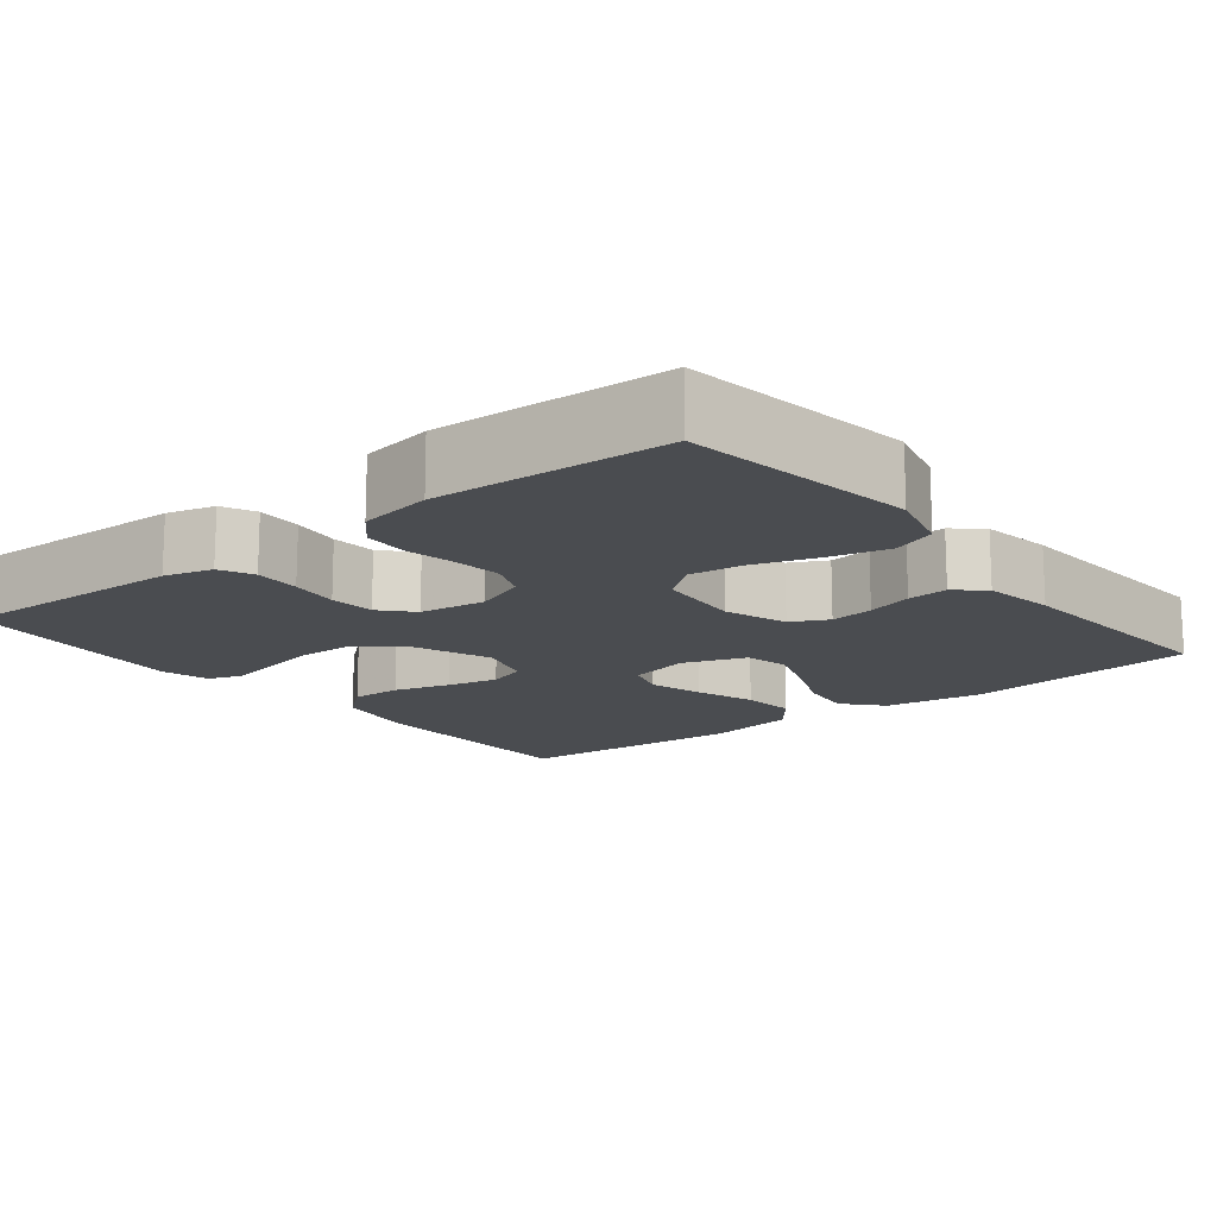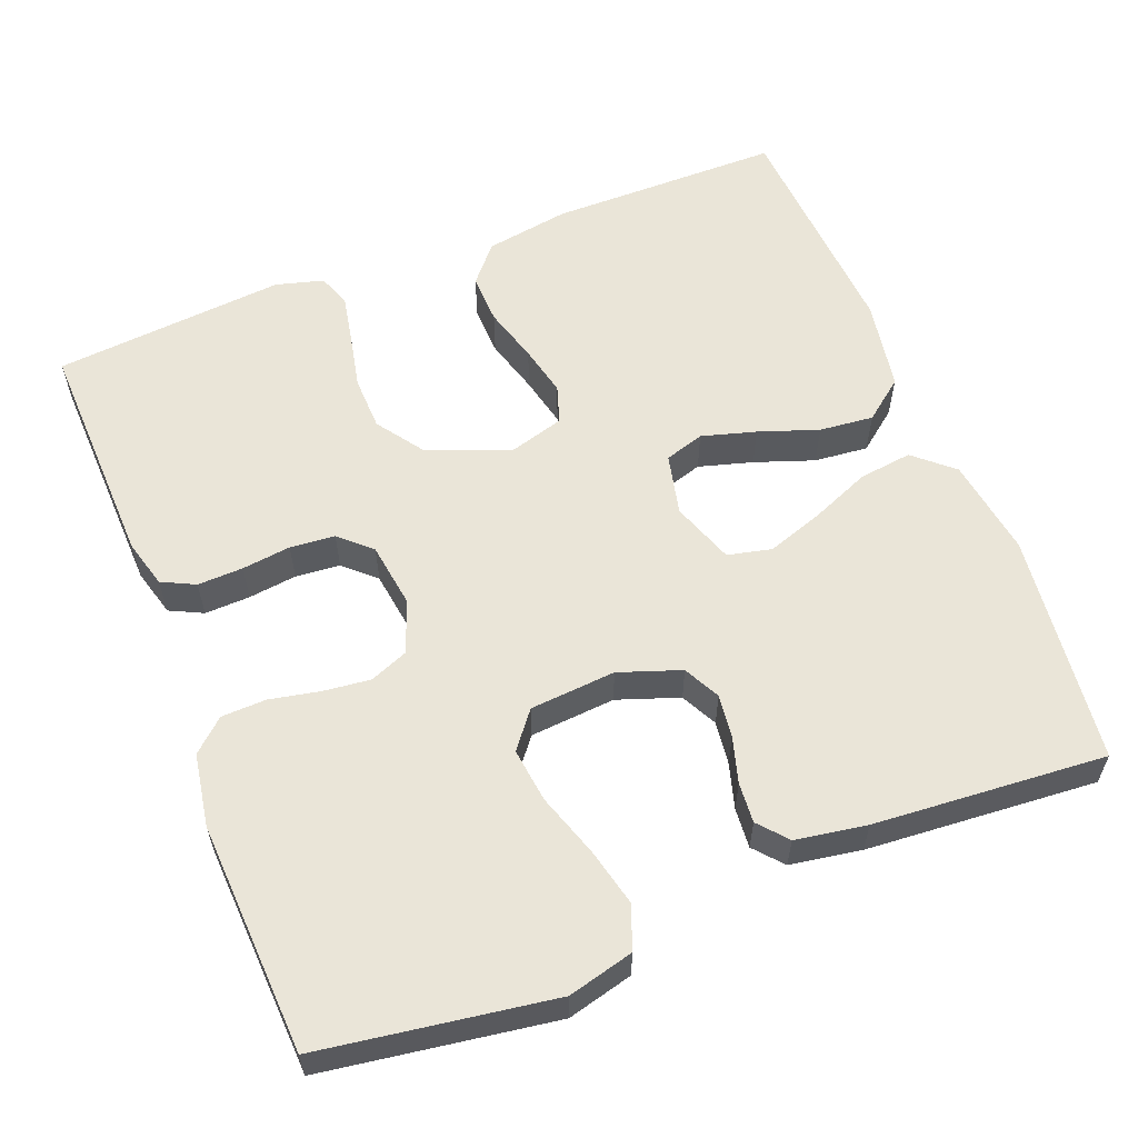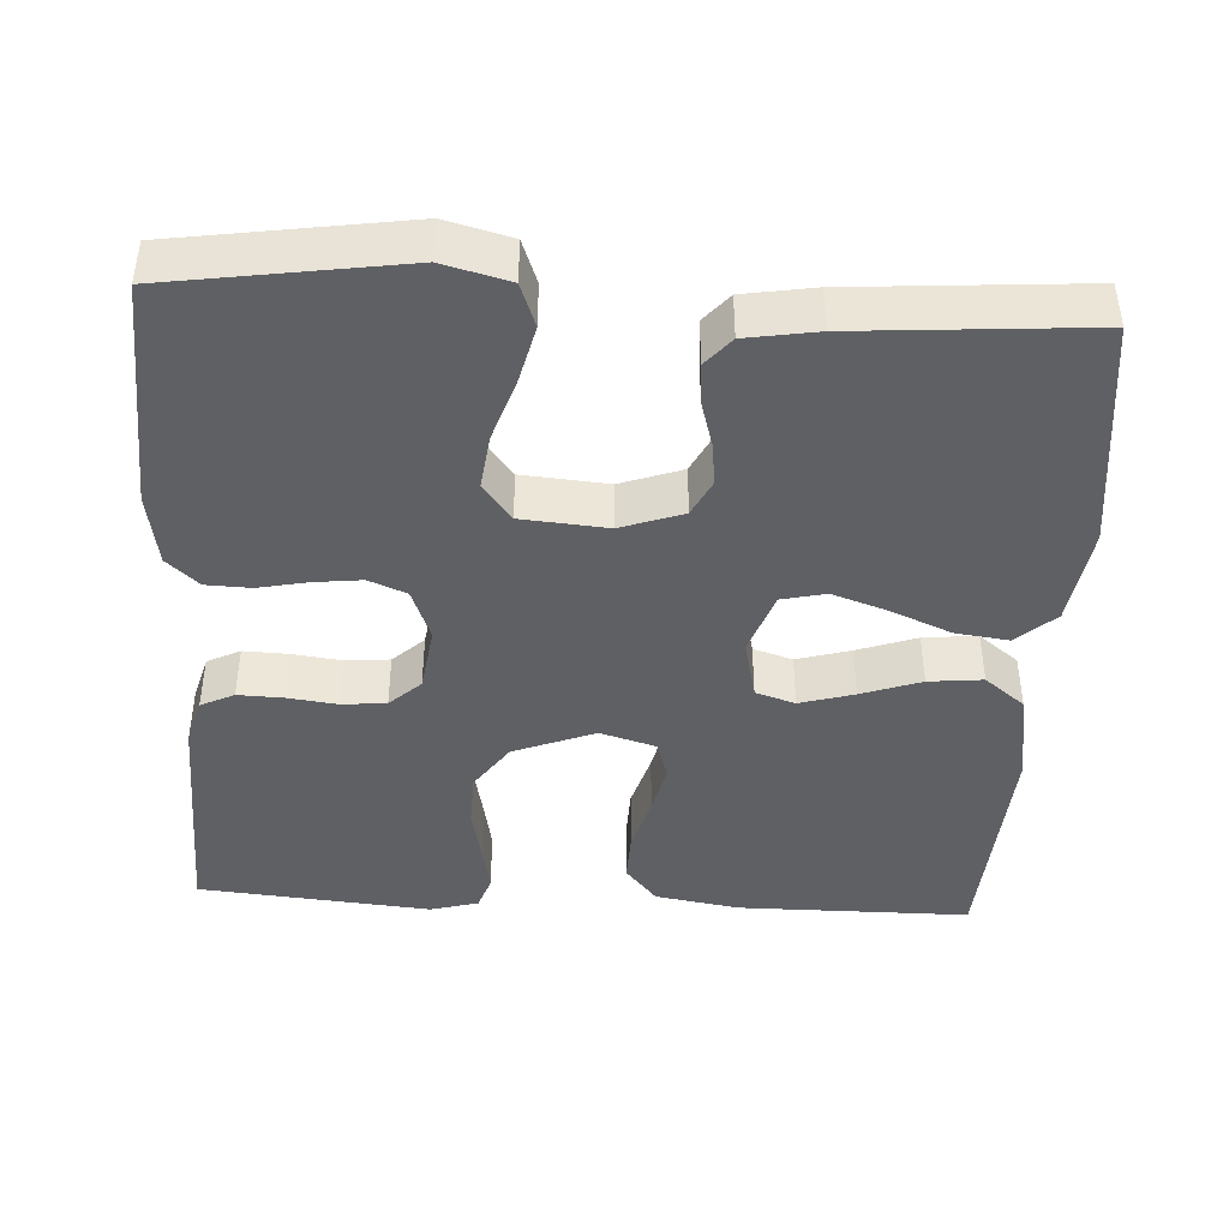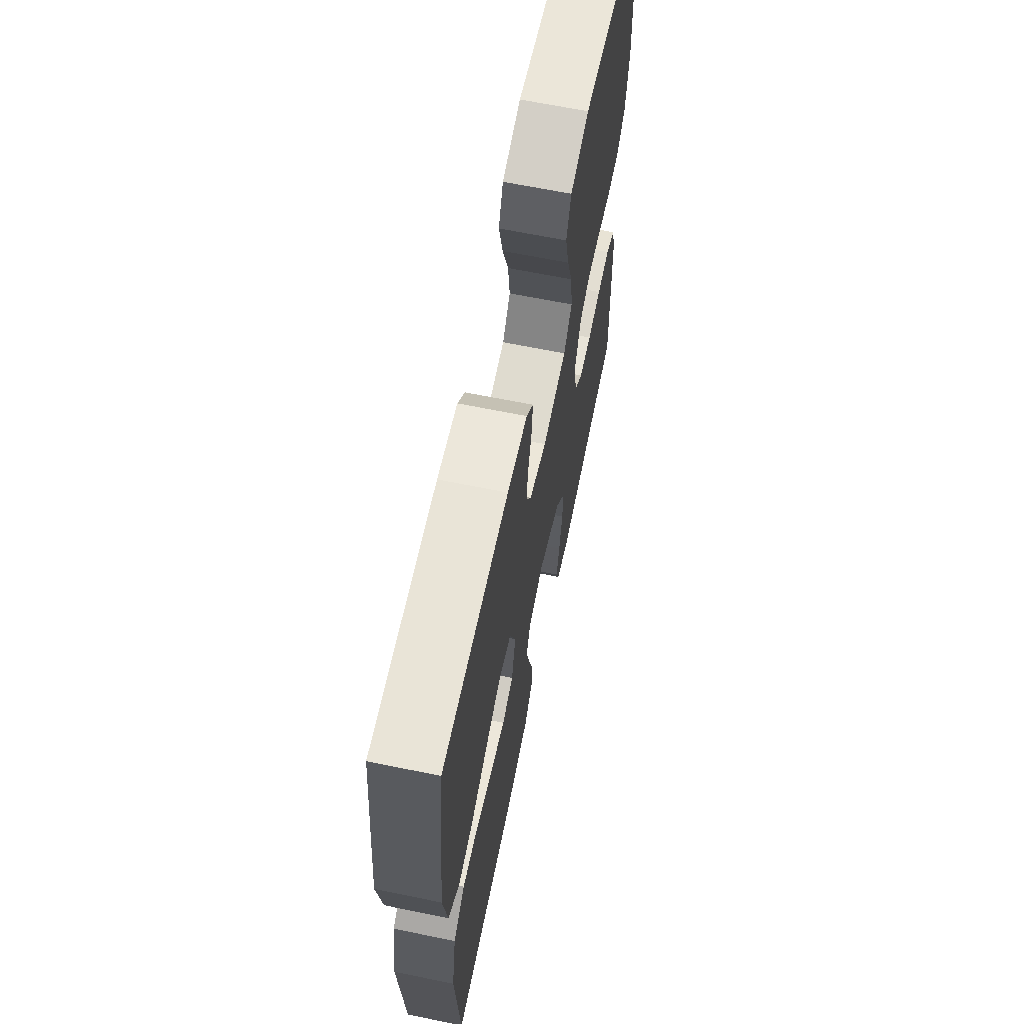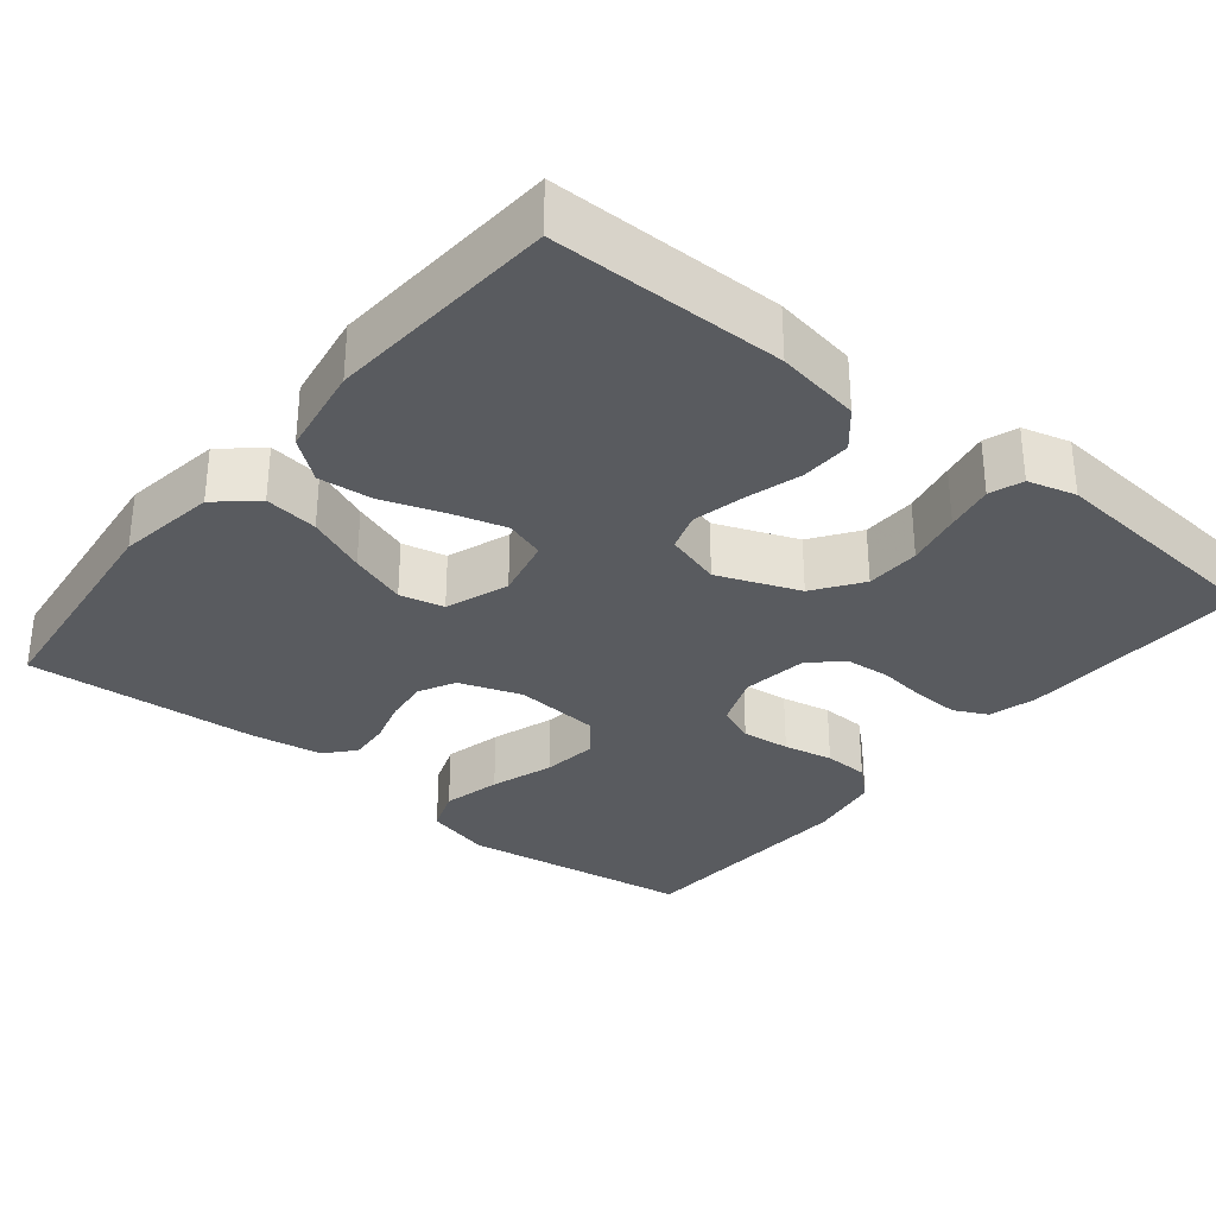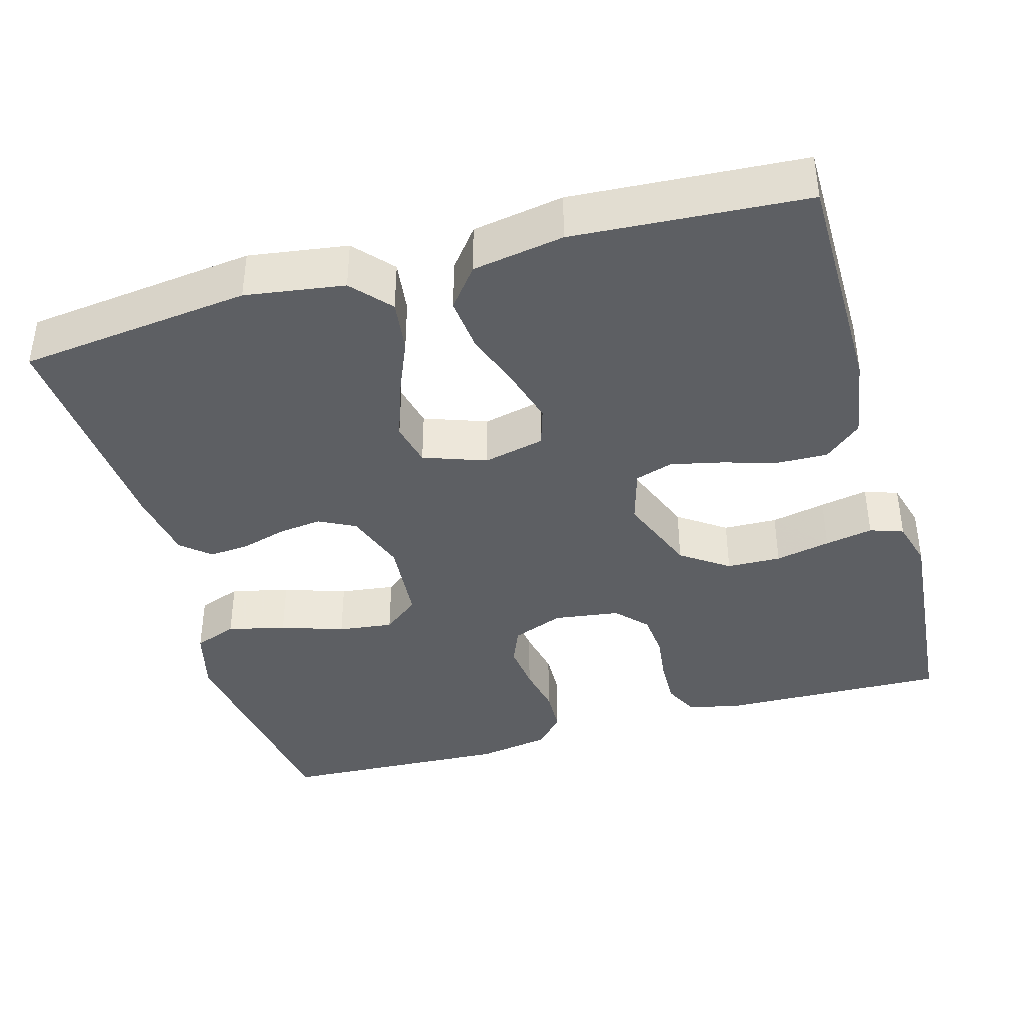
<metadata>
{"format":"obj","ext":"obj","renderer":"f3d","projection":"perspective","resolution":1024,"background":"white","views":[{"elev":-15.1,"azim":-51.6,"up":"+Y"},{"elev":58.7,"azim":-21.4,"up":"+Y"},{"elev":-43.2,"azim":-3.2,"up":"+Y"},{"elev":65.5,"azim":101.6,"up":"+Z"},{"elev":-32.0,"azim":140.9,"up":"+Y"},{"elev":-39.8,"azim":105.9,"up":"+Y"}]}
</metadata>
<code>
v 0.5 0.07 0.5
v 0.535 0.07 0.2
v 0.516 0.07 0.072
v 0.466 0.07 0.028
v 0.397 0.07 0.037
v 0.321 0.07 0.069
v 0.248 0.07 0.094
v 0.191 0.07 0.081
v 0.162 0.07 0
v 0.18 0.07 -0.079
v 0.231 0.07 -0.095
v 0.301 0.07 -0.075
v 0.378 0.07 -0.048
v 0.448 0.07 -0.041
v 0.5 0.07 -0.082
v 0.52 0.07 -0.2
v 0.5 0.07 -0.5
v 0.2 0.07 -0.501
v 0.091 0.07 -0.483
v 0.05 0.07 -0.435
v 0.052 0.07 -0.37
v 0.073 0.07 -0.298
v 0.088 0.07 -0.232
v 0.072 0.07 -0.183
v 0 0.07 -0.162
v -0.105 0.07 -0.203
v -0.148 0.07 -0.264
v -0.15 0.07 -0.334
v -0.135 0.07 -0.405
v -0.123 0.07 -0.467
v -0.138 0.07 -0.51
v -0.2 0.07 -0.527
v -0.5 0.07 -0.5
v -0.491 0.07 -0.2
v -0.474 0.07 -0.138
v -0.431 0.07 -0.117
v -0.372 0.07 -0.119
v -0.309 0.07 -0.127
v -0.251 0.07 -0.122
v -0.211 0.07 -0.085
v -0.199 0.07 0
v -0.225 0.07 0.067
v -0.274 0.07 0.087
v -0.336 0.07 0.08
v -0.4 0.07 0.067
v -0.458 0.07 0.069
v -0.499 0.07 0.106
v -0.515 0.07 0.2
v -0.5 0.07 0.5
v -0.2 0.07 0.545
v -0.115 0.07 0.523
v -0.094 0.07 0.467
v -0.112 0.07 0.392
v -0.139 0.07 0.311
v -0.148 0.07 0.24
v -0.111 0.07 0.193
v 0 0.07 0.184
v 0.08 0.07 0.212
v 0.104 0.07 0.259
v 0.097 0.07 0.315
v 0.08 0.07 0.374
v 0.076 0.07 0.426
v 0.108 0.07 0.463
v 0.2 0.07 0.478
v 0.5 0 0.5
v 0.535 0 0.2
v 0.516 0 0.072
v 0.466 0 0.028
v 0.397 0 0.037
v 0.321 0 0.069
v 0.248 0 0.094
v 0.191 0 0.081
v 0.162 0 0
v 0.18 0 -0.079
v 0.231 0 -0.095
v 0.301 0 -0.075
v 0.378 0 -0.048
v 0.448 0 -0.041
v 0.5 0 -0.082
v 0.52 0 -0.2
v 0.5 0 -0.5
v 0.2 0 -0.501
v 0.091 0 -0.483
v 0.05 0 -0.435
v 0.052 0 -0.37
v 0.073 0 -0.298
v 0.088 0 -0.232
v 0.072 0 -0.183
v 0 0 -0.162
v -0.105 0 -0.203
v -0.148 0 -0.264
v -0.15 0 -0.334
v -0.135 0 -0.405
v -0.123 0 -0.467
v -0.138 0 -0.51
v -0.2 0 -0.527
v -0.5 0 -0.5
v -0.491 0 -0.2
v -0.474 0 -0.138
v -0.431 0 -0.117
v -0.372 0 -0.119
v -0.309 0 -0.127
v -0.251 0 -0.122
v -0.211 0 -0.085
v -0.199 0 0
v -0.225 0 0.067
v -0.274 0 0.087
v -0.336 0 0.08
v -0.4 0 0.067
v -0.458 0 0.069
v -0.499 0 0.106
v -0.515 0 0.2
v -0.5 0 0.5
v -0.2 0 0.545
v -0.115 0 0.523
v -0.094 0 0.467
v -0.112 0 0.392
v -0.139 0 0.311
v -0.148 0 0.24
v -0.111 0 0.193
v 0 0 0.184
v 0.08 0 0.212
v 0.104 0 0.259
v 0.097 0 0.315
v 0.08 0 0.374
v 0.076 0 0.426
v 0.108 0 0.463
v 0.2 0 0.478
f 4 5 6
f 3 4 6
f 2 3 6
f 1 2 6
f 64 1 6
f 63 64 6
f 62 63 6
f 61 62 6
f 60 61 6
f 59 60 6 7
f 58 59 7 8
f 57 58 8 9
f 56 57 9 10
f 52 53 54
f 51 52 54
f 50 51 54
f 49 50 54
f 48 49 54
f 47 48 54
f 46 47 54
f 45 46 54
f 44 45 54
f 43 44 54 55
f 42 43 55 56
f 36 37 38
f 35 36 38
f 34 35 38
f 33 34 38
f 32 33 38
f 31 32 38
f 30 31 38
f 29 30 38
f 28 29 38
f 27 28 38 39
f 26 27 39 40
f 20 21 22
f 19 20 22
f 18 19 22
f 17 18 22
f 16 17 22
f 15 16 22
f 14 15 22
f 13 14 22
f 12 13 22
f 11 12 22 23
f 10 11 23 24
f 10 24 25
f 56 10 25
f 42 56 25
f 41 42 25
f 25 26 40 41
f 70 69 68
f 70 68 67
f 70 67 66
f 70 66 65
f 70 65 128
f 70 128 127
f 70 127 126
f 70 126 125
f 70 125 124
f 71 70 124 123
f 72 71 123 122
f 73 72 122 121
f 74 73 121 120
f 118 117 116
f 118 116 115
f 118 115 114
f 118 114 113
f 118 113 112
f 118 112 111
f 118 111 110
f 118 110 109
f 118 109 108
f 119 118 108 107
f 120 119 107 106
f 102 101 100
f 102 100 99
f 102 99 98
f 102 98 97
f 102 97 96
f 102 96 95
f 102 95 94
f 102 94 93
f 102 93 92
f 103 102 92 91
f 104 103 91 90
f 86 85 84
f 86 84 83
f 86 83 82
f 86 82 81
f 86 81 80
f 86 80 79
f 86 79 78
f 86 78 77
f 86 77 76
f 87 86 76 75
f 88 87 75 74
f 89 88 74
f 89 74 120
f 89 120 106
f 89 106 105
f 105 104 90 89
f 1 65 66 2
f 2 66 67 3
f 3 67 68 4
f 4 68 69 5
f 5 69 70 6
f 6 70 71 7
f 7 71 72 8
f 8 72 73 9
f 9 73 74 10
f 10 74 75 11
f 11 75 76 12
f 12 76 77 13
f 13 77 78 14
f 14 78 79 15
f 15 79 80 16
f 16 80 81 17
f 17 81 82 18
f 18 82 83 19
f 19 83 84 20
f 20 84 85 21
f 21 85 86 22
f 22 86 87 23
f 23 87 88 24
f 24 88 89 25
f 25 89 90 26
f 26 90 91 27
f 27 91 92 28
f 28 92 93 29
f 29 93 94 30
f 30 94 95 31
f 31 95 96 32
f 32 96 97 33
f 33 97 98 34
f 34 98 99 35
f 35 99 100 36
f 36 100 101 37
f 37 101 102 38
f 38 102 103 39
f 39 103 104 40
f 40 104 105 41
f 41 105 106 42
f 42 106 107 43
f 43 107 108 44
f 44 108 109 45
f 45 109 110 46
f 46 110 111 47
f 47 111 112 48
f 48 112 113 49
f 49 113 114 50
f 50 114 115 51
f 51 115 116 52
f 52 116 117 53
f 53 117 118 54
f 54 118 119 55
f 55 119 120 56
f 56 120 121 57
f 57 121 122 58
f 58 122 123 59
f 59 123 124 60
f 60 124 125 61
f 61 125 126 62
f 62 126 127 63
f 63 127 128 64
f 64 128 65 1

</code>
